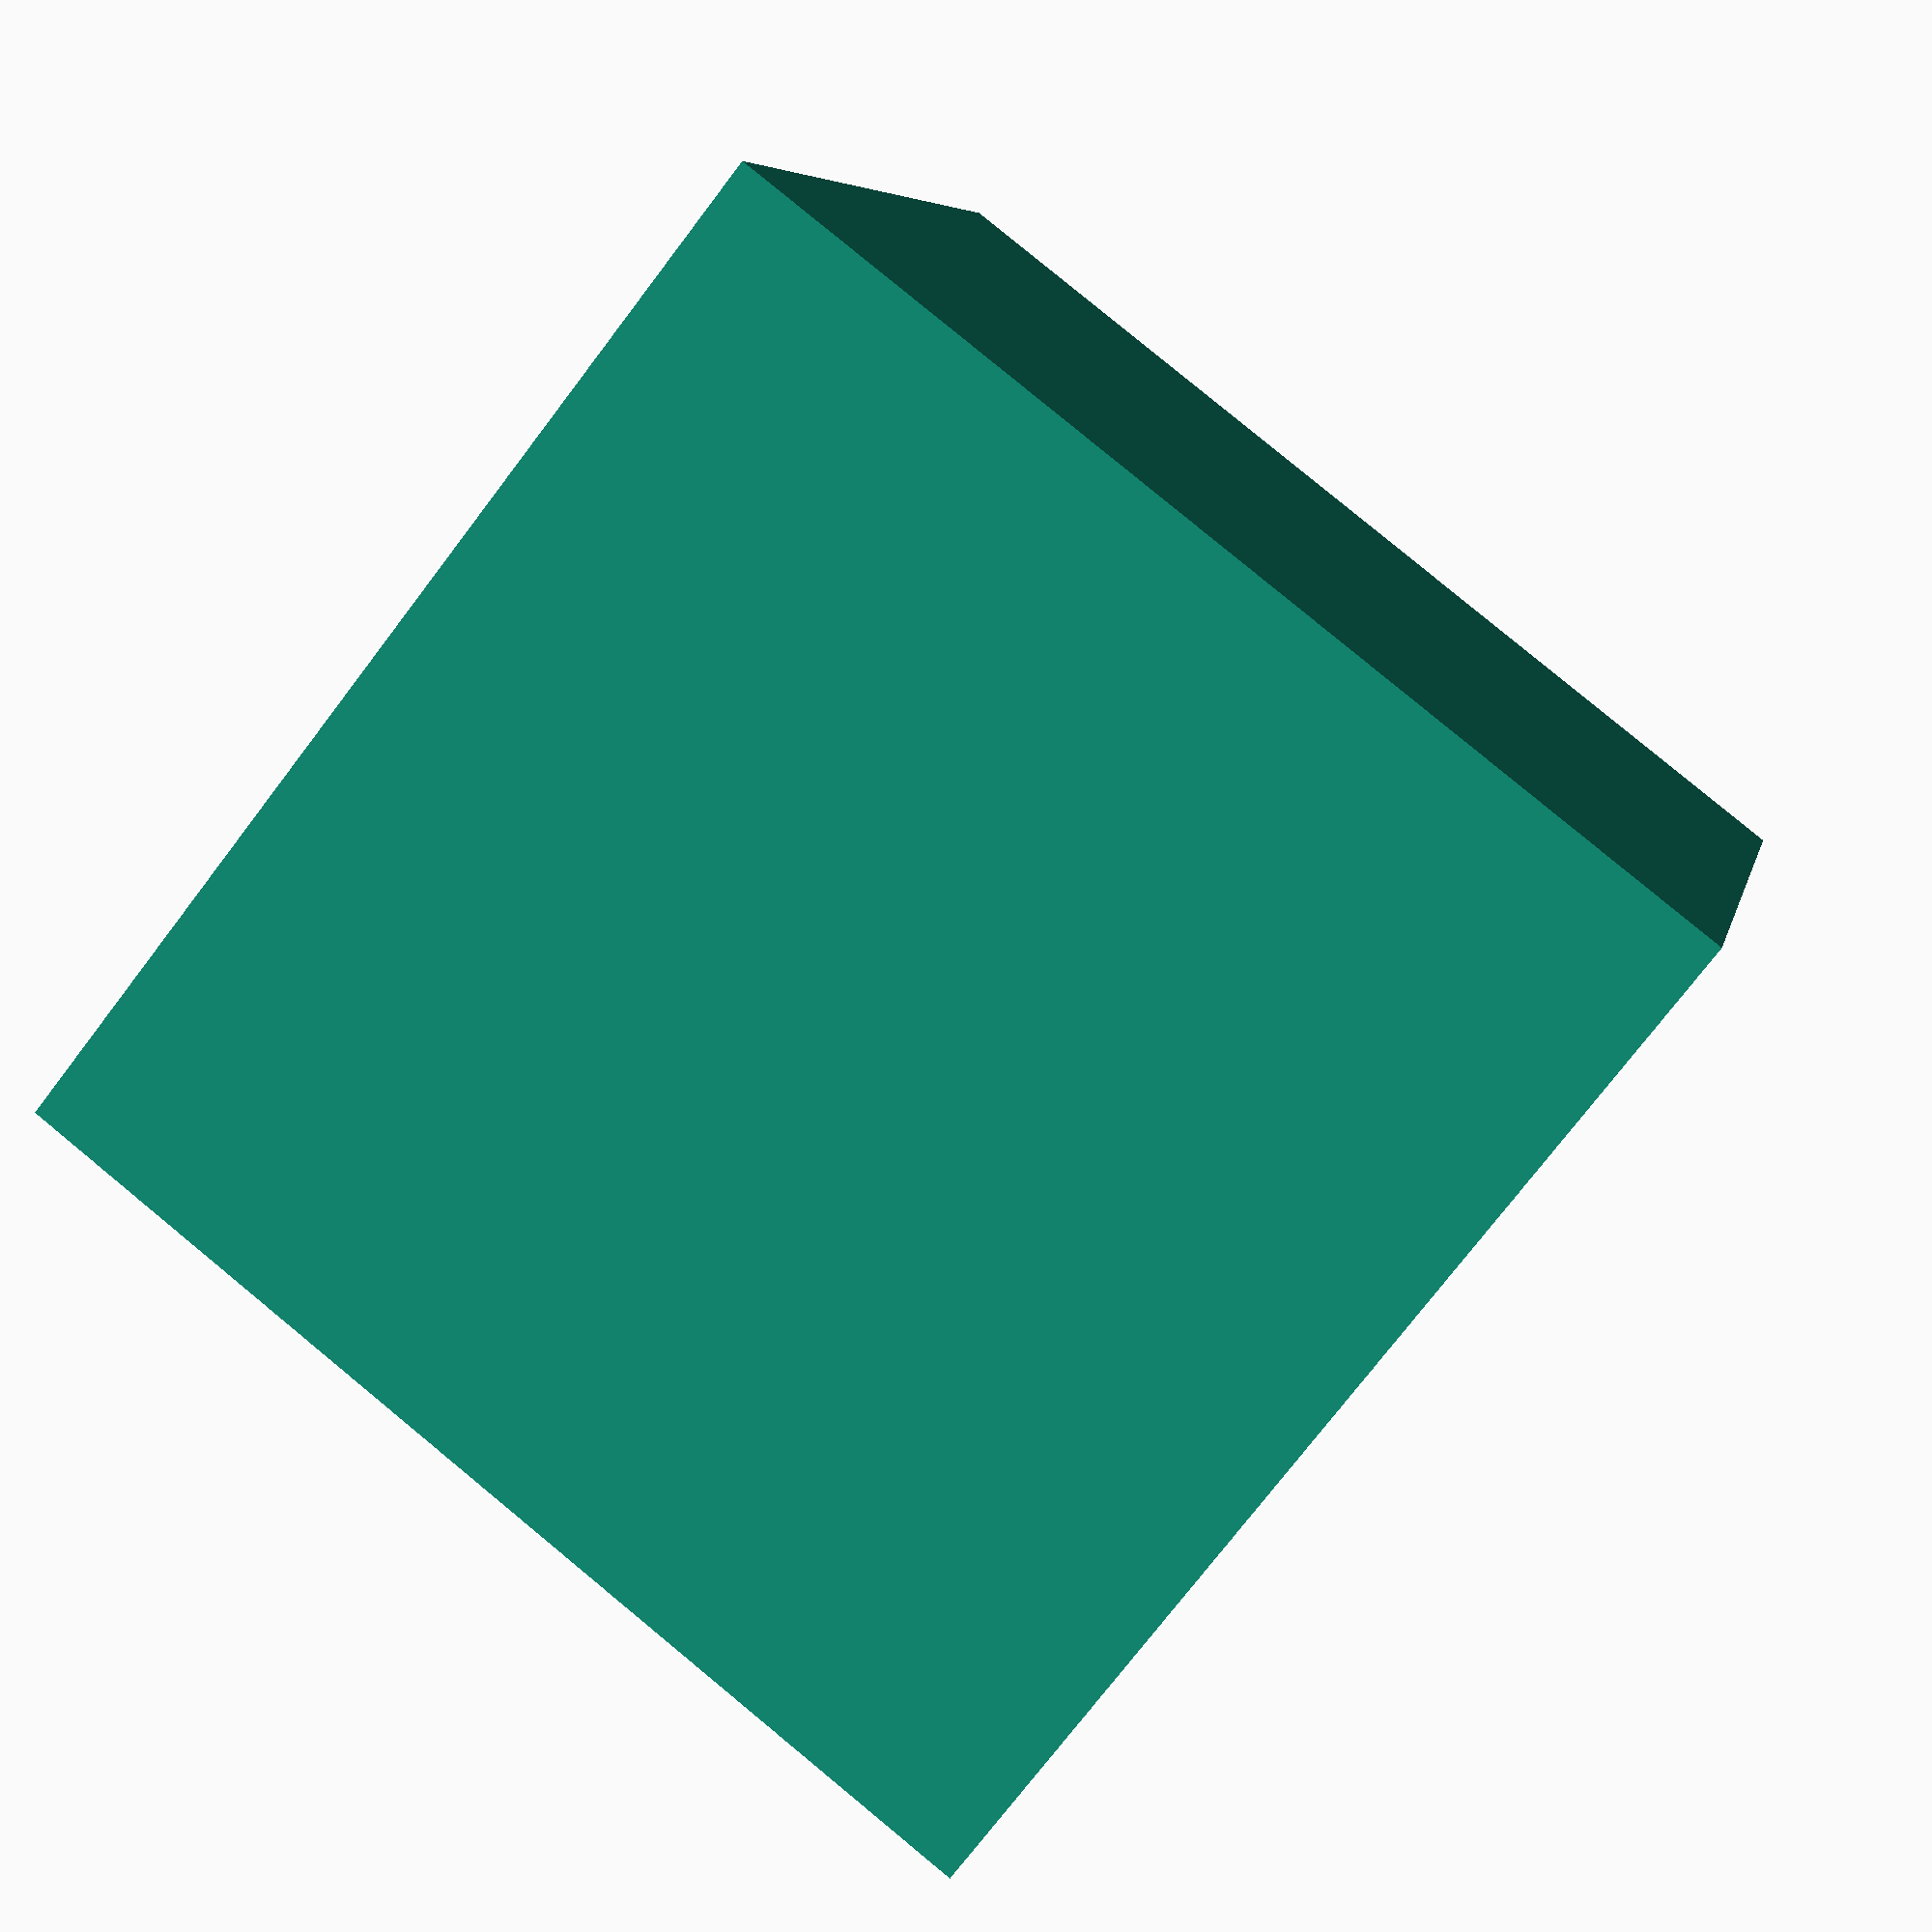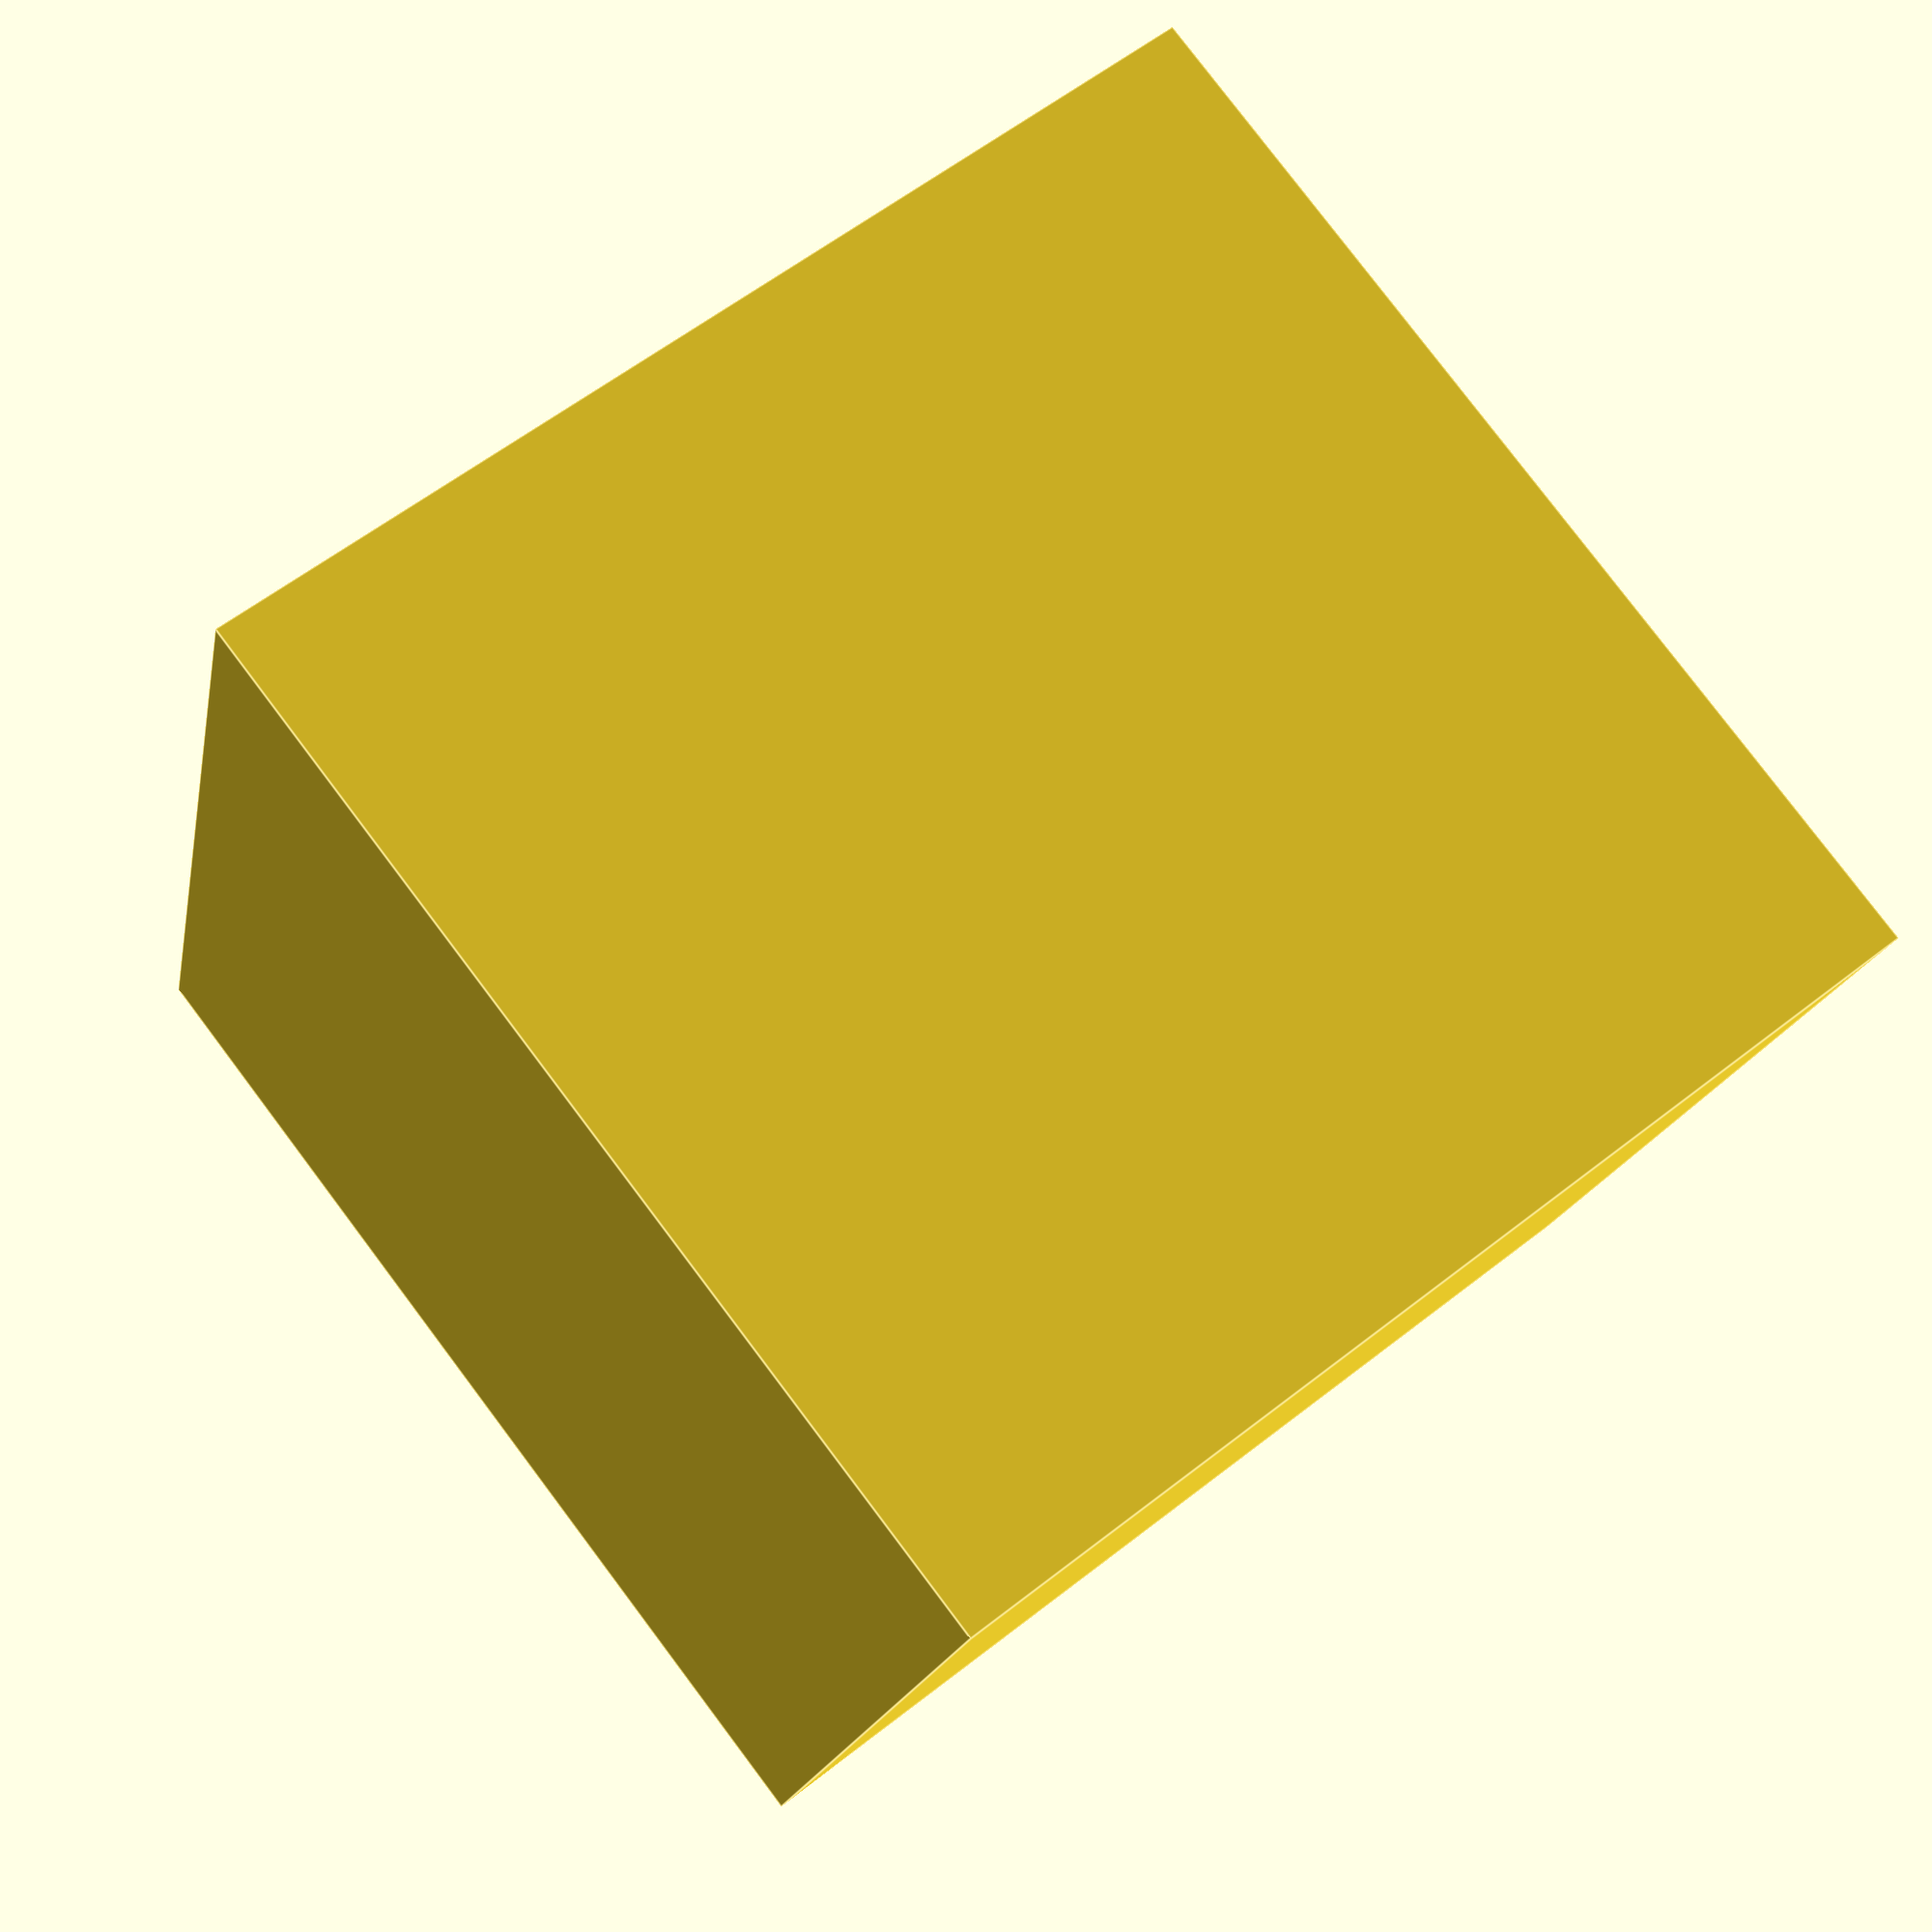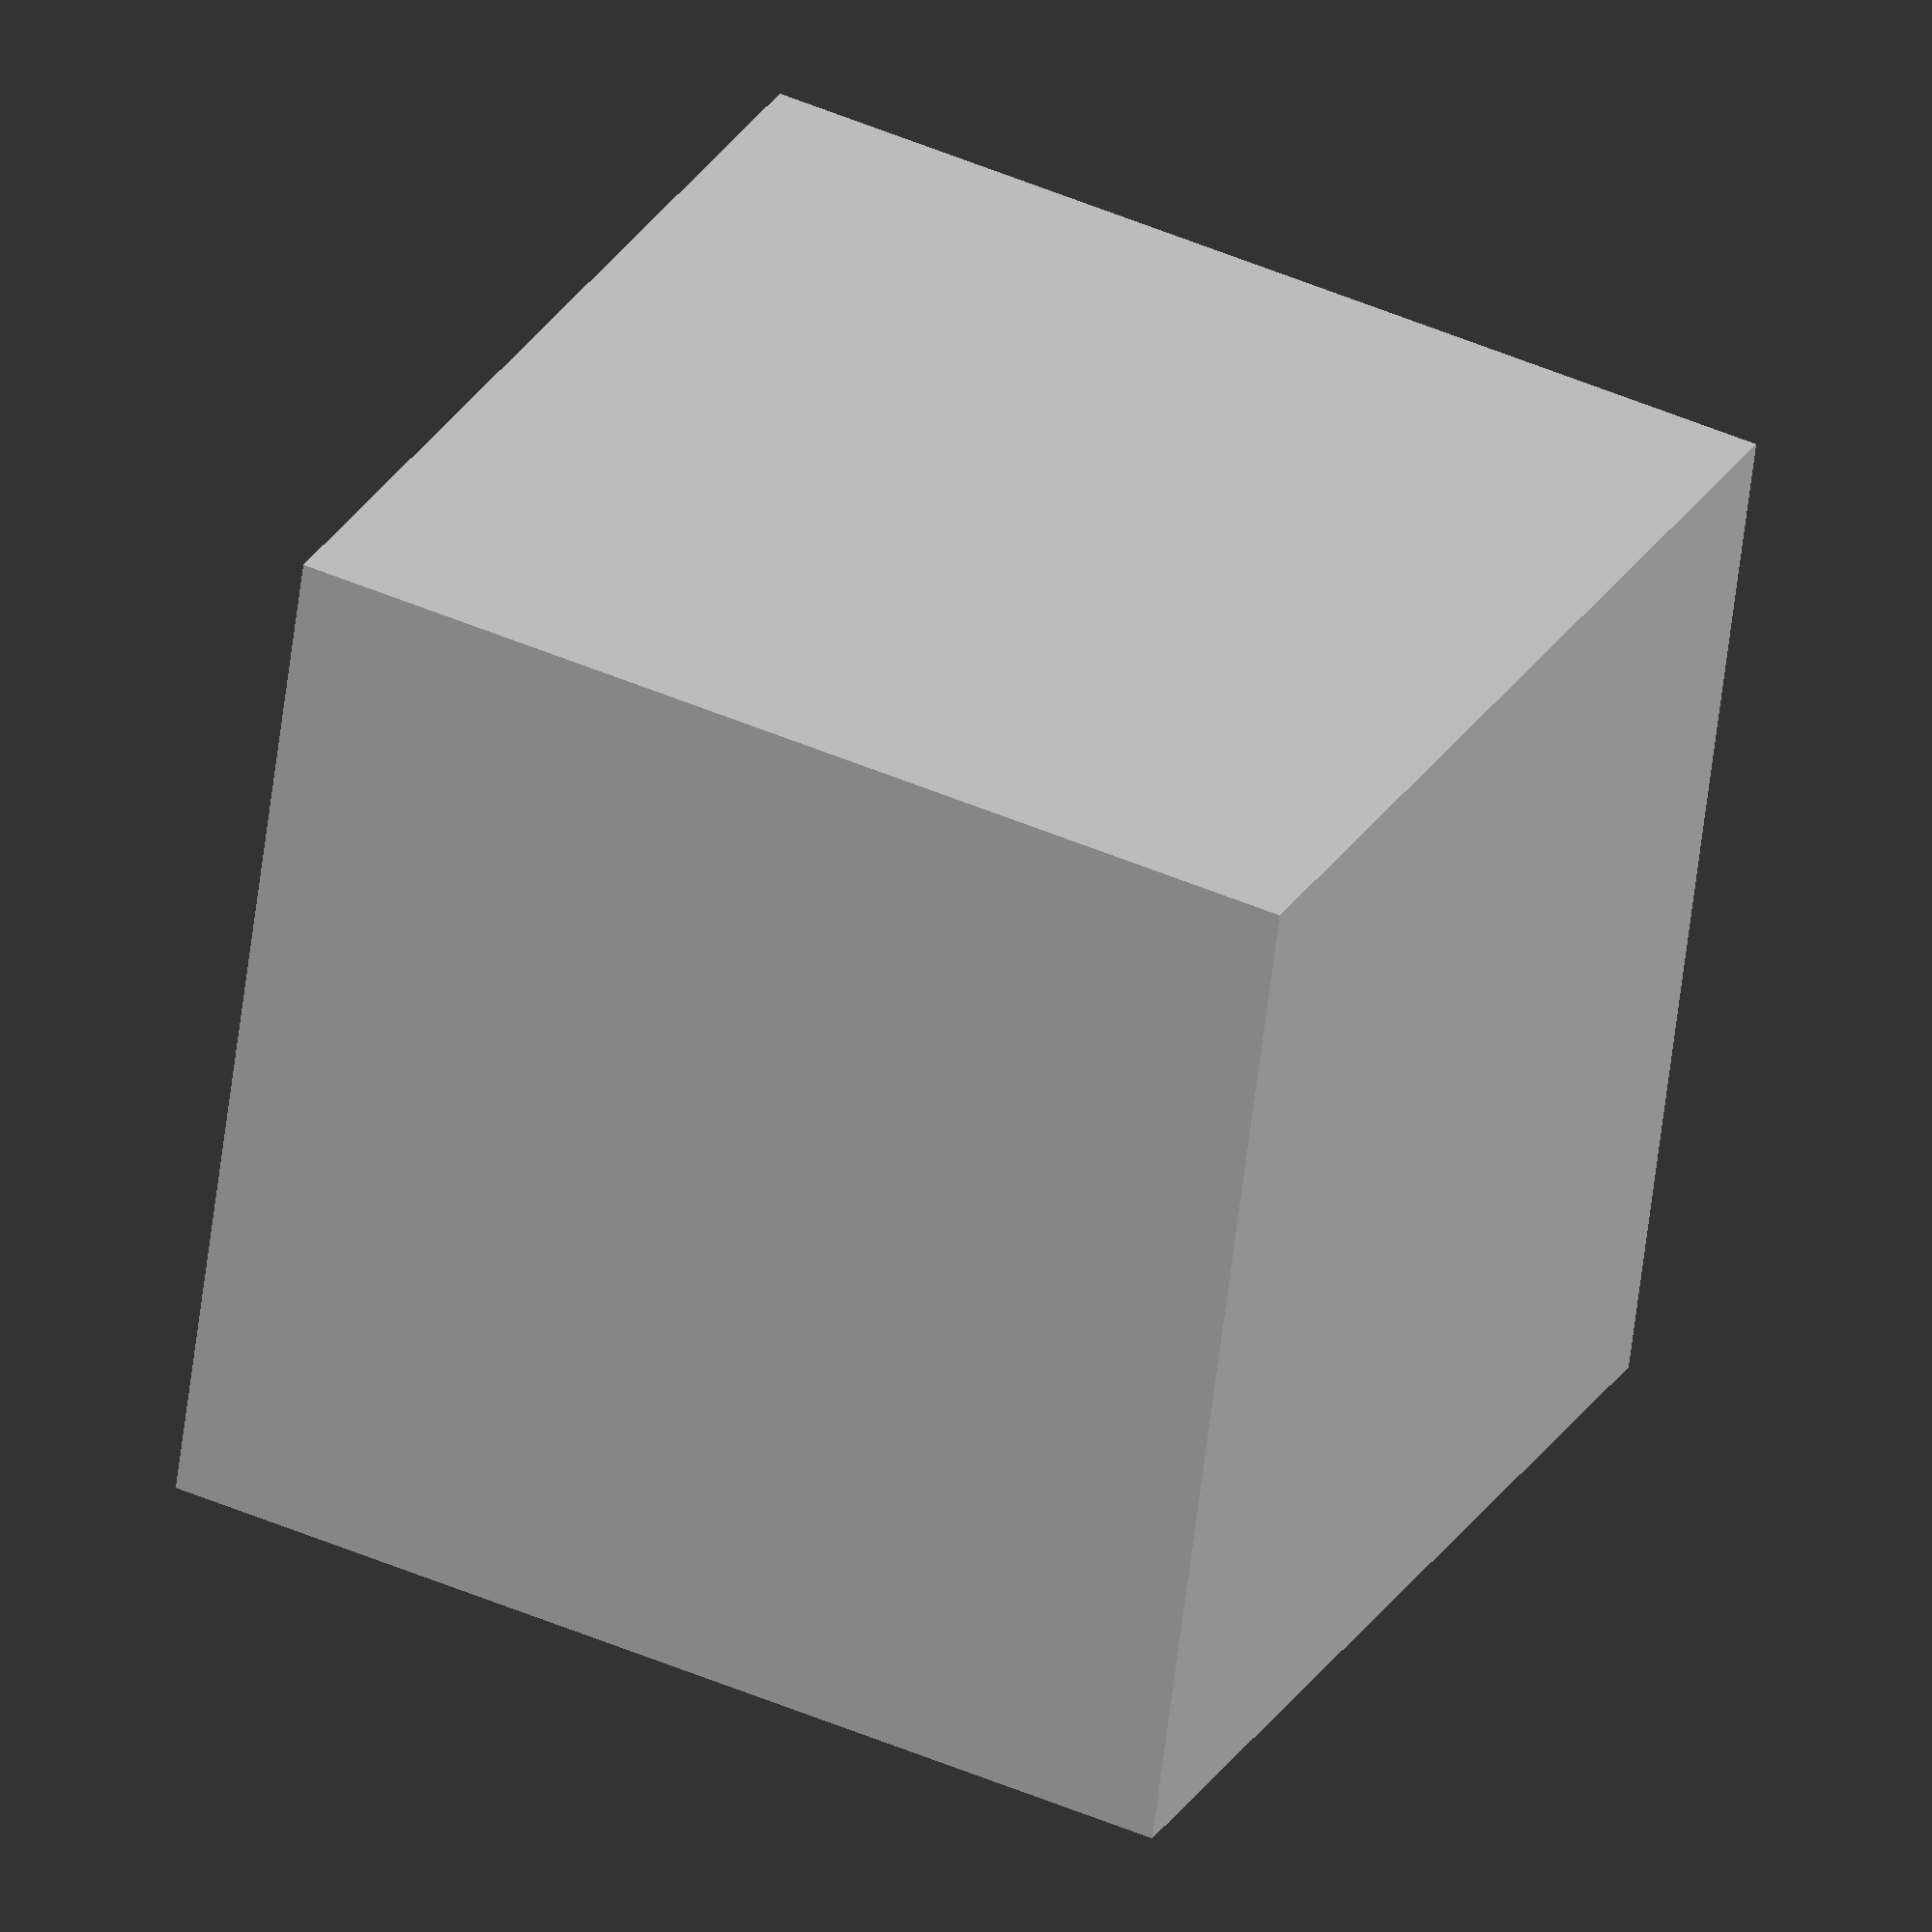
<openscad>
$fn = 100; /* number of facets per circle */

/*
	_h = height
	_w = width
	_r = radius
	_t = tolerance
	_s = scaling factor (printer specific)
*/

dim_s = 1.04;
kube_s = [dim_s, dim_s, dim_s];

magnet_h = 5;
magnet_t = 0.2;
magnet_r = 13.5 + magnet_t;

flk_h = 23.5;
flk_t = 0.2;
flk_w = 30.5 + 2*flk_t;

wall_w = 2;
outer_w = flk_w + 2*wall_w;

support_r = 5;
support_h = outer_w - wall_w - flk_h;

echo("scaling vector", kube_s);
echo("magnet diameter", magnet_r*2);
echo("flk width", flk_w);
echo("kube width", outer_w);
echo("support height", support_h);

module kube()
{
	difference() {
		cube(outer_w);
		translate([wall_w, wall_w, wall_w + magnet_h]) {
			cube(flk_w, flk_w, outer_w - (wall_w + magnet_h));
		}
		translate([outer_w/2, outer_w/2, wall_w]) {
			cylinder(r=magnet_r, h=magnet_h);
		}
	}

	translate([outer_w/2, outer_w/2, wall_w]) {
		cylinder(r=support_r, h=support_h);
	}
}

scale(kube_s) kube();

</openscad>
<views>
elev=75.0 azim=166.0 roll=142.7 proj=p view=wireframe
elev=120.5 azim=73.2 roll=309.0 proj=p view=edges
elev=314.7 azim=165.0 roll=116.8 proj=o view=solid
</views>
